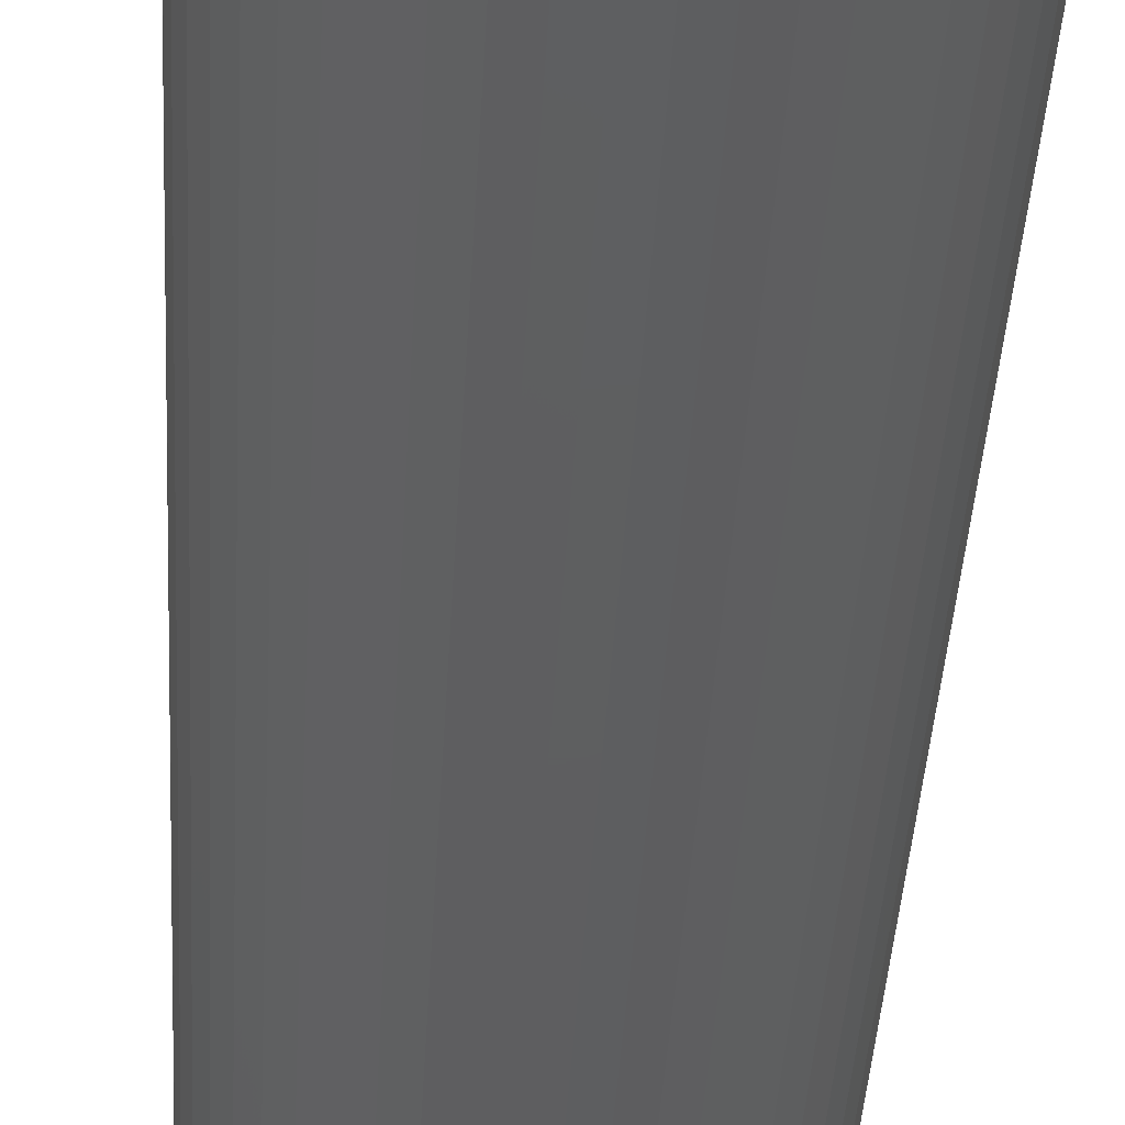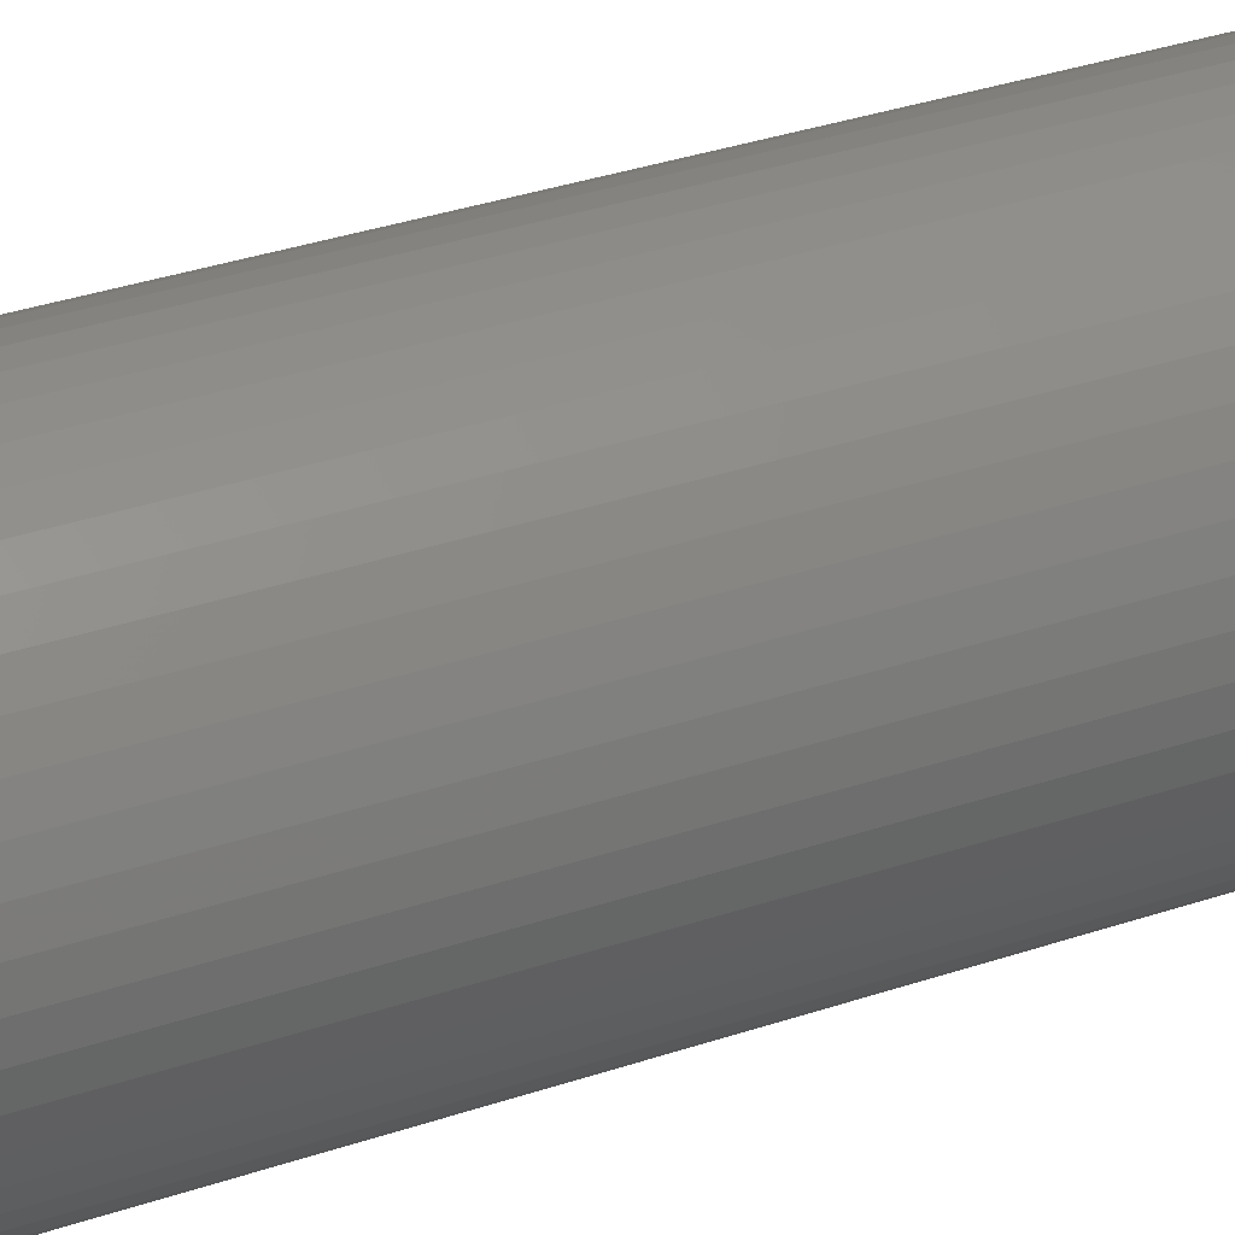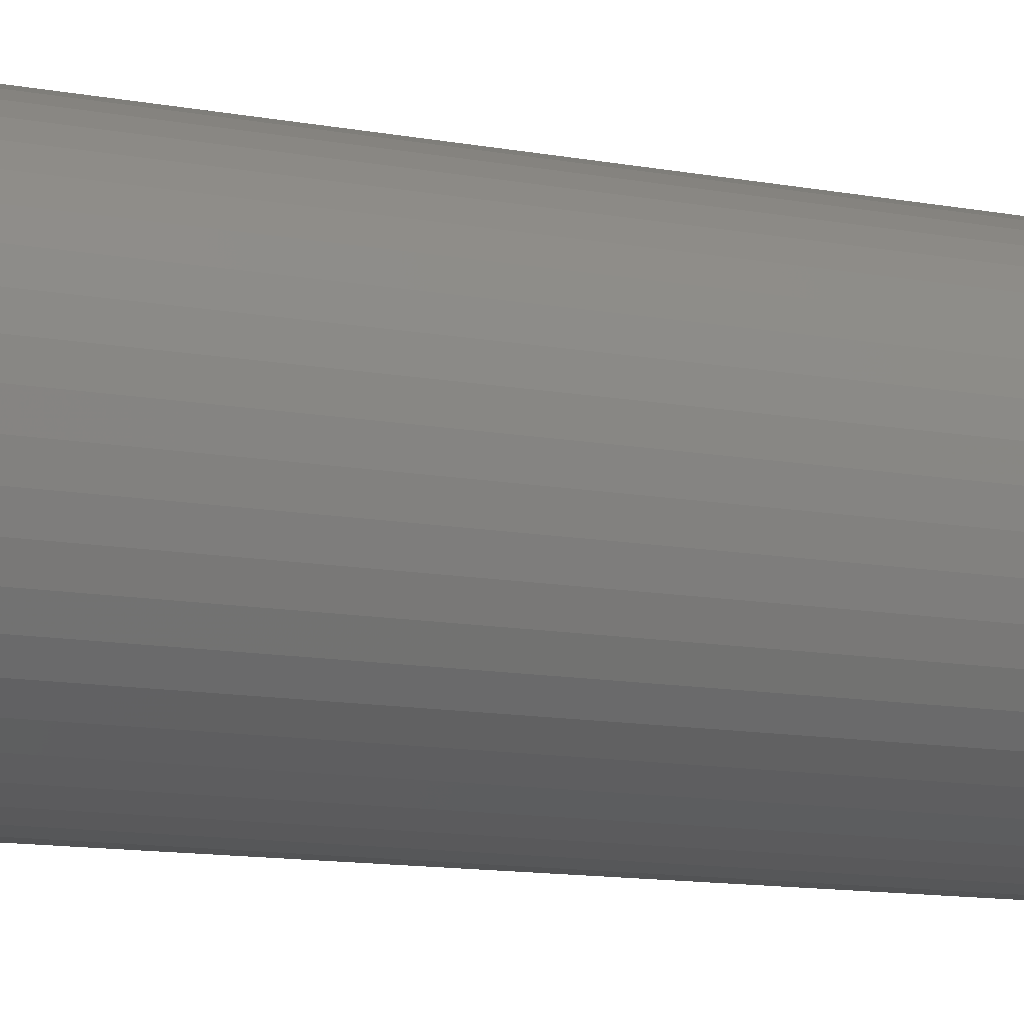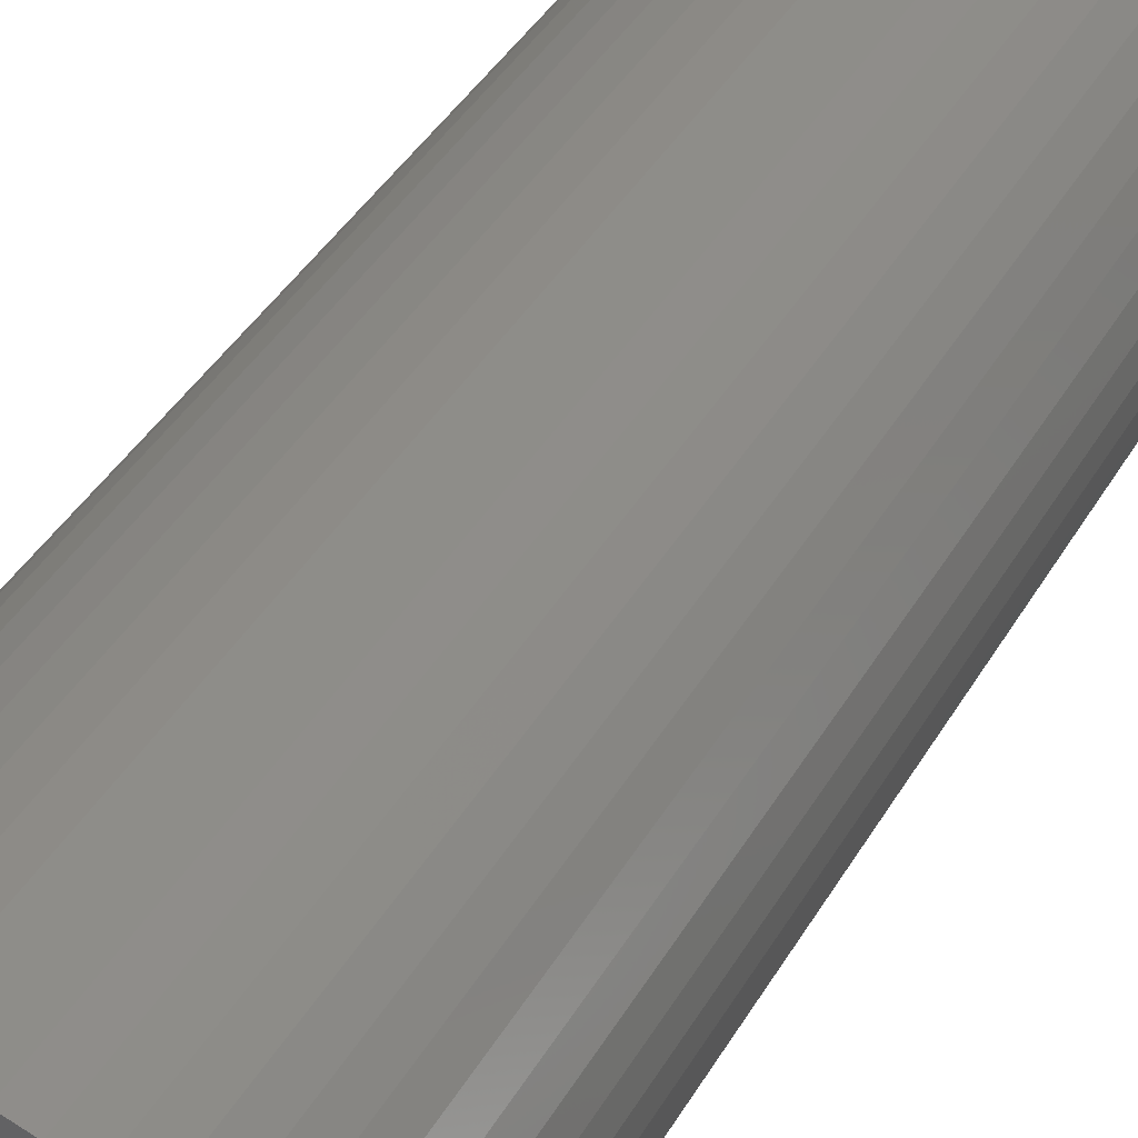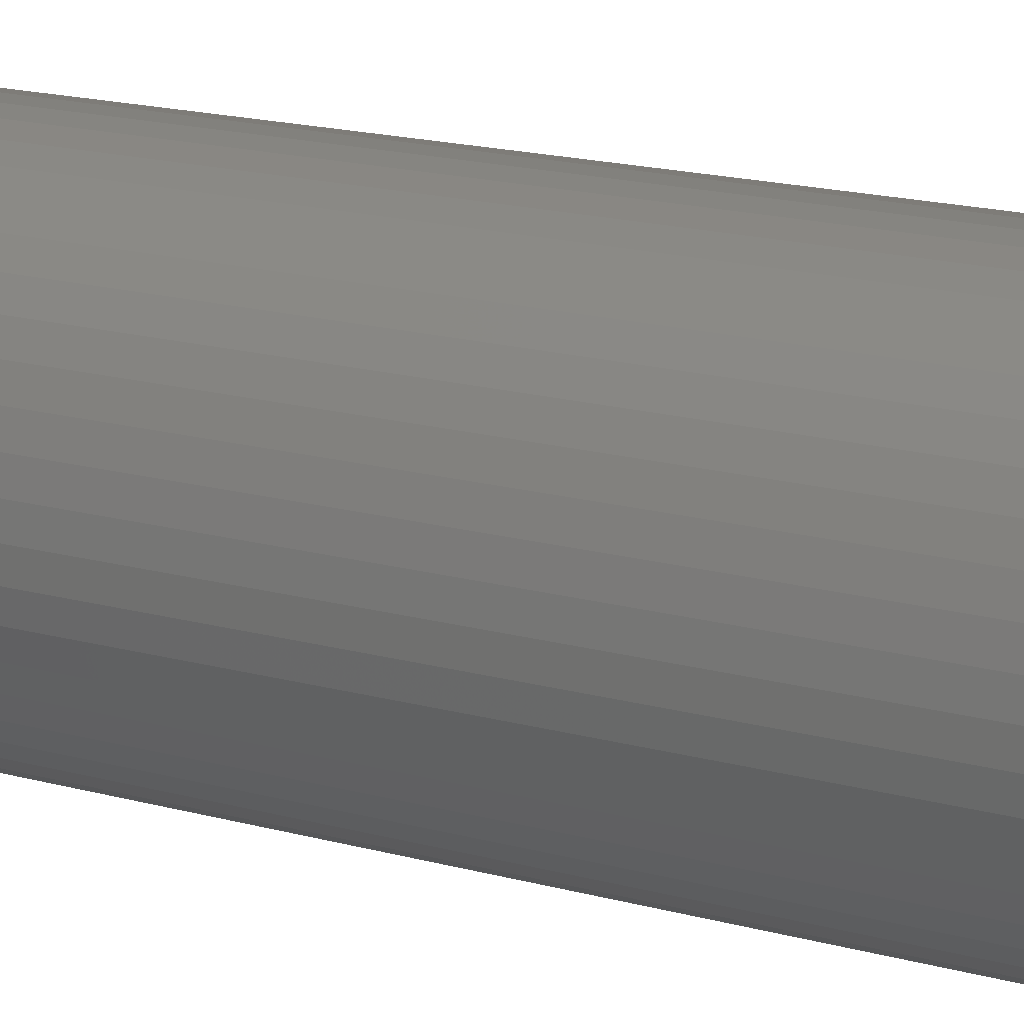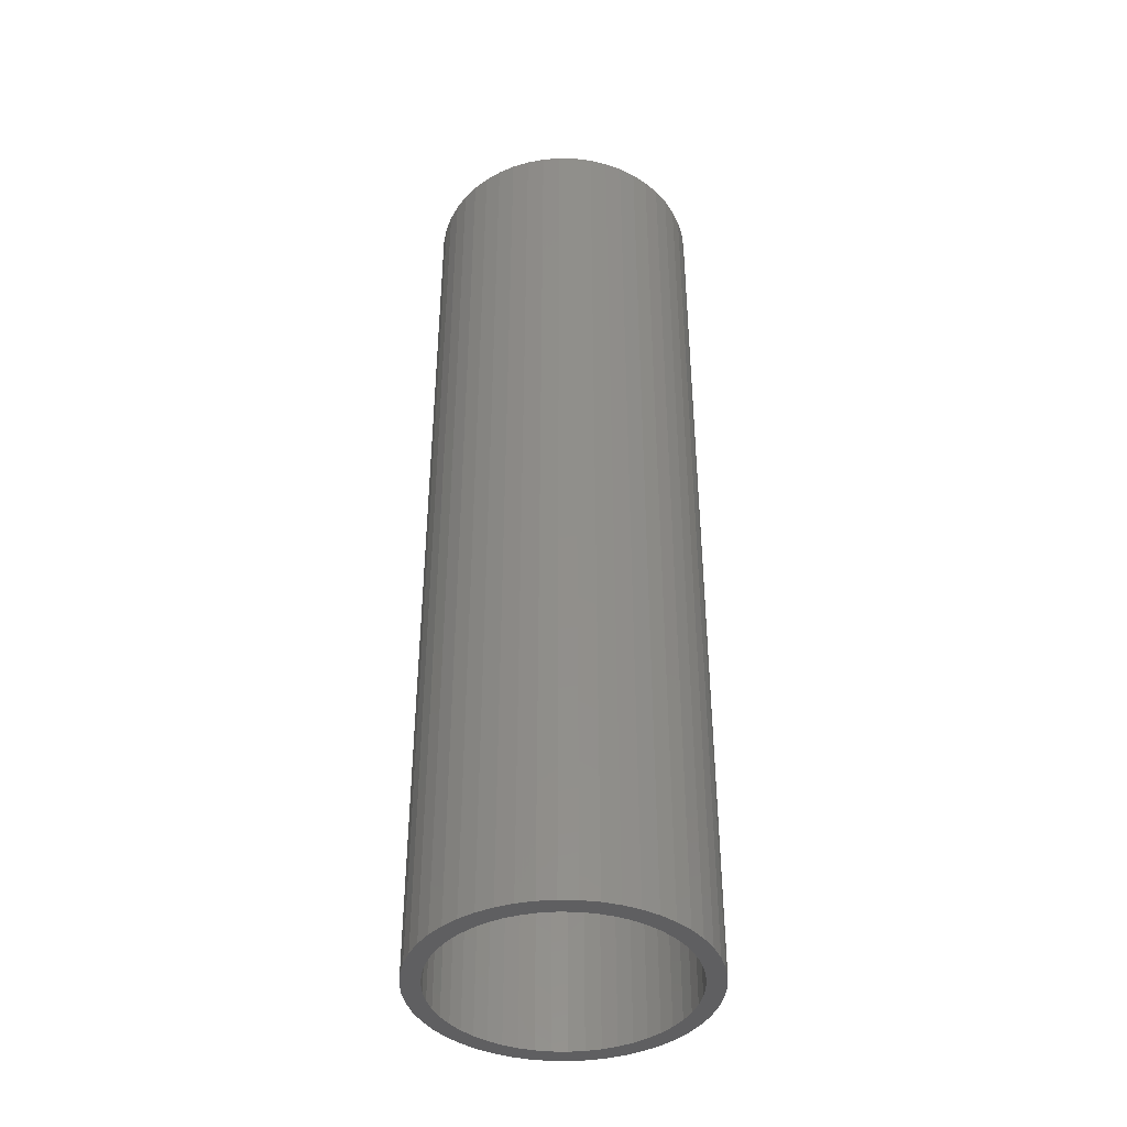
<metadata>
{"format":"stl","ext":"stl","renderer":"f3d","projection":"perspective","resolution":1024,"background":"white","views":[{"elev":-36.3,"azim":177.1,"up":"+Y"},{"elev":33.6,"azim":-115.0,"up":"+Y"},{"elev":-10.2,"azim":-117.6,"up":"+Y"},{"elev":34.7,"azim":-155.4,"up":"+Y"},{"elev":15.6,"azim":121.4,"up":"+Y"},{"elev":-40.7,"azim":77.6,"up":"+Z"}]}
</metadata>
<code>
# stl→obj: 200 verts, 400 faces
v 5.75 0 19.5
v 5.705 0.7207 -19.5
v 5.705 0.7207 19.5
v 5.75 0 -19.5
v -5.75 0 -19.5
v -5.705 0.7207 19.5
v -5.705 0.7207 -19.5
v -5.75 0 19.5
v 0.361 5.739 -19.5
v -0.361 5.739 19.5
v 0.361 5.739 19.5
v -0.361 5.739 -19.5
v -0.361 -5.739 -19.5
v 0.361 -5.739 19.5
v -0.361 -5.739 19.5
v 0.361 -5.739 -19.5
v 4.192 3.936 -19.5
v 3.665 4.43 19.5
v 4.192 3.936 19.5
v 3.665 4.43 -19.5
v -3.665 4.43 -19.5
v -4.192 3.936 19.5
v -3.665 4.43 19.5
v -4.192 3.936 -19.5
v -1.777 5.469 -19.5
v -2.448 5.203 19.5
v -1.777 5.469 19.5
v -2.448 5.203 -19.5
v 5.346 2.117 19.5
v 5.039 2.77 -19.5
v 5.039 2.77 19.5
v 5.346 2.117 -19.5
v 5.569 1.43 -19.5
v 5.569 1.43 19.5
v 2.448 5.203 -19.5
v 1.777 5.469 19.5
v 2.448 5.203 19.5
v 1.777 5.469 -19.5
v 1.077 5.648 19.5
v 1.077 5.648 -19.5
v 3.081 4.855 -19.5
v 3.081 4.855 19.5
v -5.346 2.117 -19.5
v -5.039 2.77 19.5
v -5.039 2.77 -19.5
v -5.346 2.117 19.5
v -5.569 1.43 -19.5
v -5.569 1.43 19.5
v -1.077 5.648 19.5
v -1.077 5.648 -19.5
v 1.077 -5.648 19.5
v 1.077 -5.648 -19.5
v 4.652 3.38 19.5
v 4.652 3.38 -19.5
v -4.652 3.38 19.5
v -4.652 3.38 -19.5
v 5 0 19.5
v 4.961 0.6267 19.5
v 5.705 -0.7207 19.5
v 4.843 1.243 19.5
v 4.961 -0.6267 19.5
v 4.649 1.841 19.5
v 5.569 -1.43 19.5
v 4.843 -1.243 19.5
v 4.382 2.409 19.5
v 4.045 2.939 19.5
v 3.645 3.423 19.5
v 3.187 3.853 19.5
v 2.679 4.222 19.5
v 2.129 4.524 19.5
v 1.545 4.755 19.5
v 0.9369 4.911 19.5
v 0.314 4.99 19.5
v -0.314 4.99 19.5
v -0.9369 4.911 19.5
v -1.545 4.755 19.5
v -2.129 4.524 19.5
v -2.679 4.222 19.5
v -3.081 4.855 19.5
v -3.187 3.853 19.5
v -3.645 3.423 19.5
v -4.045 2.939 19.5
v -4.382 2.409 19.5
v -4.649 1.841 19.5
v -4.843 1.243 19.5
v 5.346 -2.117 19.5
v 4.649 -1.841 19.5
v 5.039 -2.77 19.5
v 4.382 -2.409 19.5
v 4.652 -3.38 19.5
v 4.045 -2.939 19.5
v 4.192 -3.936 19.5
v 3.645 -3.423 19.5
v 3.665 -4.43 19.5
v 3.187 -3.853 19.5
v 3.081 -4.855 19.5
v 2.679 -4.222 19.5
v 2.448 -5.203 19.5
v 2.129 -4.524 19.5
v 1.777 -5.469 19.5
v 1.545 -4.755 19.5
v 0.9369 -4.911 19.5
v 0.314 -4.99 19.5
v -0.314 -4.99 19.5
v -0.9369 -4.911 19.5
v -1.077 -5.648 19.5
v -1.545 -4.755 19.5
v -1.777 -5.469 19.5
v -2.129 -4.524 19.5
v -2.448 -5.203 19.5
v -2.679 -4.222 19.5
v -3.081 -4.855 19.5
v -3.187 -3.853 19.5
v -3.665 -4.43 19.5
v -3.645 -3.423 19.5
v -4.192 -3.936 19.5
v -4.045 -2.939 19.5
v -4.652 -3.38 19.5
v -4.382 -2.409 19.5
v -5.039 -2.77 19.5
v -4.649 -1.841 19.5
v -5.346 -2.117 19.5
v -4.843 -1.243 19.5
v -5.569 -1.43 19.5
v -4.961 -0.6267 19.5
v -5.705 -0.7207 19.5
v -5 0 19.5
v -4.961 0.6267 19.5
v -3.081 4.855 -19.5
v 5.705 -0.7207 -19.5
v 5.569 -1.43 -19.5
v -4.192 -3.936 -19.5
v -3.665 -4.43 -19.5
v -5.039 -2.77 -19.5
v -5.346 -2.117 -19.5
v -4.652 -3.38 -19.5
v 5 0 -19.5
v 4.961 -0.6267 -19.5
v 4.843 -1.243 -19.5
v 5.346 -2.117 -19.5
v 4.961 0.6267 -19.5
v 4.649 -1.841 -19.5
v 5.039 -2.77 -19.5
v 4.843 1.243 -19.5
v 4.382 -2.409 -19.5
v 4.652 -3.38 -19.5
v 4.045 -2.939 -19.5
v 4.192 -3.936 -19.5
v 3.645 -3.423 -19.5
v 3.665 -4.43 -19.5
v 3.187 -3.853 -19.5
v 3.081 -4.855 -19.5
v 2.679 -4.222 -19.5
v 2.448 -5.203 -19.5
v 2.129 -4.524 -19.5
v 1.777 -5.469 -19.5
v 1.545 -4.755 -19.5
v 0.9369 -4.911 -19.5
v 0.314 -4.99 -19.5
v -0.314 -4.99 -19.5
v -0.9369 -4.911 -19.5
v -1.077 -5.648 -19.5
v -1.545 -4.755 -19.5
v -1.777 -5.469 -19.5
v -2.129 -4.524 -19.5
v -2.448 -5.203 -19.5
v -2.679 -4.222 -19.5
v -3.081 -4.855 -19.5
v -3.187 -3.853 -19.5
v -3.645 -3.423 -19.5
v -4.045 -2.939 -19.5
v -4.382 -2.409 -19.5
v -4.649 -1.841 -19.5
v -5.569 -1.43 -19.5
v -4.843 -1.243 -19.5
v 4.649 1.841 -19.5
v 4.382 2.409 -19.5
v 4.045 2.939 -19.5
v 3.645 3.423 -19.5
v 3.187 3.853 -19.5
v 2.679 4.222 -19.5
v 2.129 4.524 -19.5
v 1.545 4.755 -19.5
v 0.9369 4.911 -19.5
v 0.314 4.99 -19.5
v -0.314 4.99 -19.5
v -0.9369 4.911 -19.5
v -1.545 4.755 -19.5
v -2.129 4.524 -19.5
v -2.679 4.222 -19.5
v -3.187 3.853 -19.5
v -3.645 3.423 -19.5
v -4.045 2.939 -19.5
v -4.382 2.409 -19.5
v -4.649 1.841 -19.5
v -4.843 1.243 -19.5
v -4.961 0.6267 -19.5
v -5 0 -19.5
v -4.961 -0.6267 -19.5
v -5.705 -0.7207 -19.5
f 1 2 3
f 2 1 4
f 5 6 7
f 6 5 8
f 9 10 11
f 10 9 12
f 13 14 15
f 14 13 16
f 17 18 19
f 18 17 20
f 21 22 23
f 22 21 24
f 25 26 27
f 26 25 28
f 29 30 31
f 30 29 32
f 3 33 34
f 33 3 2
f 35 36 37
f 36 35 38
f 38 39 36
f 39 38 40
f 41 37 42
f 37 41 35
f 43 44 45
f 44 43 46
f 47 46 43
f 46 47 48
f 12 49 10
f 49 12 50
f 16 51 14
f 51 16 52
f 34 32 29
f 32 34 33
f 53 17 19
f 17 53 54
f 31 54 53
f 54 31 30
f 40 11 39
f 11 40 9
f 20 42 18
f 42 20 41
f 45 55 56
f 55 45 44
f 56 22 24
f 22 56 55
f 7 48 47
f 48 7 6
f 57 1 3
f 58 3 34
f 1 57 59
f 60 34 29
f 61 59 57
f 62 29 31
f 59 61 63
f 64 63 61
f 3 58 57
f 34 60 58
f 65 31 53
f 29 62 60
f 31 65 62
f 66 53 19
f 53 66 65
f 67 19 18
f 19 67 66
f 18 68 67
f 42 68 18
f 42 69 68
f 37 69 42
f 37 70 69
f 36 70 37
f 36 71 70
f 39 71 36
f 39 72 71
f 11 72 39
f 11 73 72
f 11 74 73
f 10 74 11
f 10 75 74
f 49 75 10
f 49 76 75
f 27 76 49
f 27 77 76
f 26 77 27
f 26 78 77
f 79 78 26
f 79 80 78
f 23 80 79
f 80 23 81
f 22 81 23
f 81 22 82
f 55 82 22
f 82 55 83
f 44 83 55
f 83 44 84
f 46 84 44
f 48 85 46
f 84 46 85
f 63 64 86
f 87 86 64
f 86 87 88
f 89 88 87
f 88 89 90
f 91 90 89
f 90 91 92
f 93 92 91
f 92 93 94
f 95 94 93
f 95 96 94
f 97 96 95
f 97 98 96
f 99 98 97
f 99 100 98
f 101 100 99
f 101 51 100
f 102 51 101
f 102 14 51
f 103 14 102
f 104 14 103
f 104 15 14
f 105 15 104
f 105 106 15
f 107 106 105
f 107 108 106
f 109 108 107
f 109 110 108
f 111 110 109
f 111 112 110
f 113 112 111
f 114 113 115
f 113 114 112
f 116 115 117
f 115 116 114
f 118 117 119
f 120 119 121
f 117 118 116
f 122 121 123
f 124 123 125
f 119 120 118
f 126 125 127
f 85 48 128
f 6 128 48
f 121 122 120
f 128 6 127
f 123 124 122
f 8 127 6
f 125 126 124
f 127 8 126
f 28 79 26
f 79 28 129
f 129 23 79
f 23 129 21
f 50 27 49
f 27 50 25
f 63 130 59
f 130 63 131
f 132 114 116
f 114 132 133
f 134 122 135
f 122 134 120
f 136 120 134
f 120 136 118
f 137 4 130
f 138 130 131
f 4 137 2
f 139 131 140
f 141 2 137
f 142 140 143
f 2 141 33
f 144 33 141
f 130 138 137
f 131 139 138
f 145 143 146
f 140 142 139
f 143 145 142
f 147 146 148
f 146 147 145
f 149 148 150
f 148 149 147
f 150 151 149
f 152 151 150
f 152 153 151
f 154 153 152
f 154 155 153
f 156 155 154
f 156 157 155
f 52 157 156
f 52 158 157
f 16 158 52
f 16 159 158
f 16 160 159
f 13 160 16
f 13 161 160
f 162 161 13
f 162 163 161
f 164 163 162
f 164 165 163
f 166 165 164
f 166 167 165
f 168 167 166
f 168 169 167
f 133 169 168
f 169 133 170
f 132 170 133
f 170 132 171
f 136 171 132
f 171 136 172
f 134 172 136
f 172 134 173
f 135 173 134
f 174 175 135
f 173 135 175
f 33 144 32
f 176 32 144
f 32 176 30
f 177 30 176
f 30 177 54
f 178 54 177
f 54 178 17
f 179 17 178
f 17 179 20
f 180 20 179
f 180 41 20
f 181 41 180
f 181 35 41
f 182 35 181
f 182 38 35
f 183 38 182
f 183 40 38
f 184 40 183
f 184 9 40
f 185 9 184
f 186 9 185
f 186 12 9
f 187 12 186
f 187 50 12
f 188 50 187
f 188 25 50
f 189 25 188
f 189 28 25
f 190 28 189
f 190 129 28
f 191 129 190
f 21 191 192
f 191 21 129
f 24 192 193
f 192 24 21
f 56 193 194
f 45 194 195
f 193 56 24
f 43 195 196
f 47 196 197
f 194 45 56
f 7 197 198
f 175 174 199
f 200 199 174
f 195 43 45
f 199 200 198
f 196 47 43
f 5 198 200
f 197 7 47
f 198 5 7
f 154 96 98
f 96 154 152
f 88 140 86
f 140 88 143
f 59 4 1
f 4 59 130
f 132 118 136
f 118 132 116
f 135 124 174
f 124 135 122
f 150 92 94
f 92 150 148
f 156 98 100
f 98 156 154
f 52 100 51
f 100 52 156
f 90 143 88
f 143 90 146
f 92 146 90
f 146 92 148
f 86 131 63
f 131 86 140
f 162 15 106
f 15 162 13
f 166 108 110
f 108 166 164
f 133 112 114
f 112 133 168
f 174 126 200
f 126 174 124
f 200 8 5
f 8 200 126
f 152 94 96
f 94 152 150
f 164 106 108
f 106 164 162
f 168 110 112
f 110 168 166
f 137 58 141
f 58 137 57
f 127 197 128
f 197 127 198
f 186 73 74
f 73 186 185
f 159 104 103
f 104 159 160
f 149 95 93
f 95 149 151
f 180 67 68
f 67 180 179
f 192 80 81
f 80 192 191
f 189 76 77
f 76 189 188
f 176 65 177
f 65 176 62
f 141 60 144
f 60 141 58
f 183 70 71
f 70 183 182
f 184 71 72
f 71 184 183
f 182 69 70
f 69 182 181
f 83 193 82
f 193 83 194
f 82 192 81
f 192 82 193
f 85 195 84
f 195 85 196
f 191 78 80
f 78 191 190
f 188 75 76
f 75 188 187
f 158 103 102
f 103 158 159
f 144 62 176
f 62 144 60
f 178 67 179
f 67 178 66
f 177 66 178
f 66 177 65
f 185 72 73
f 72 185 184
f 181 68 69
f 68 181 180
f 84 194 83
f 194 84 195
f 128 196 85
f 196 128 197
f 190 77 78
f 77 190 189
f 187 74 75
f 74 187 186
f 139 61 138
f 61 139 64
f 163 109 107
f 109 163 165
f 155 101 99
f 101 155 157
f 149 91 147
f 91 149 93
f 145 87 142
f 87 145 89
f 138 57 137
f 57 138 61
f 161 107 105
f 107 161 163
f 115 171 117
f 171 115 170
f 119 173 121
f 173 119 172
f 121 175 123
f 175 121 173
f 125 198 127
f 198 125 199
f 153 99 97
f 99 153 155
f 157 102 101
f 102 157 158
f 147 89 145
f 89 147 91
f 142 64 139
f 64 142 87
f 160 105 104
f 105 160 161
f 169 115 113
f 115 169 170
f 117 172 119
f 172 117 171
f 123 199 125
f 199 123 175
f 151 97 95
f 97 151 153
f 165 111 109
f 111 165 167
f 167 113 111
f 113 167 169

</code>
